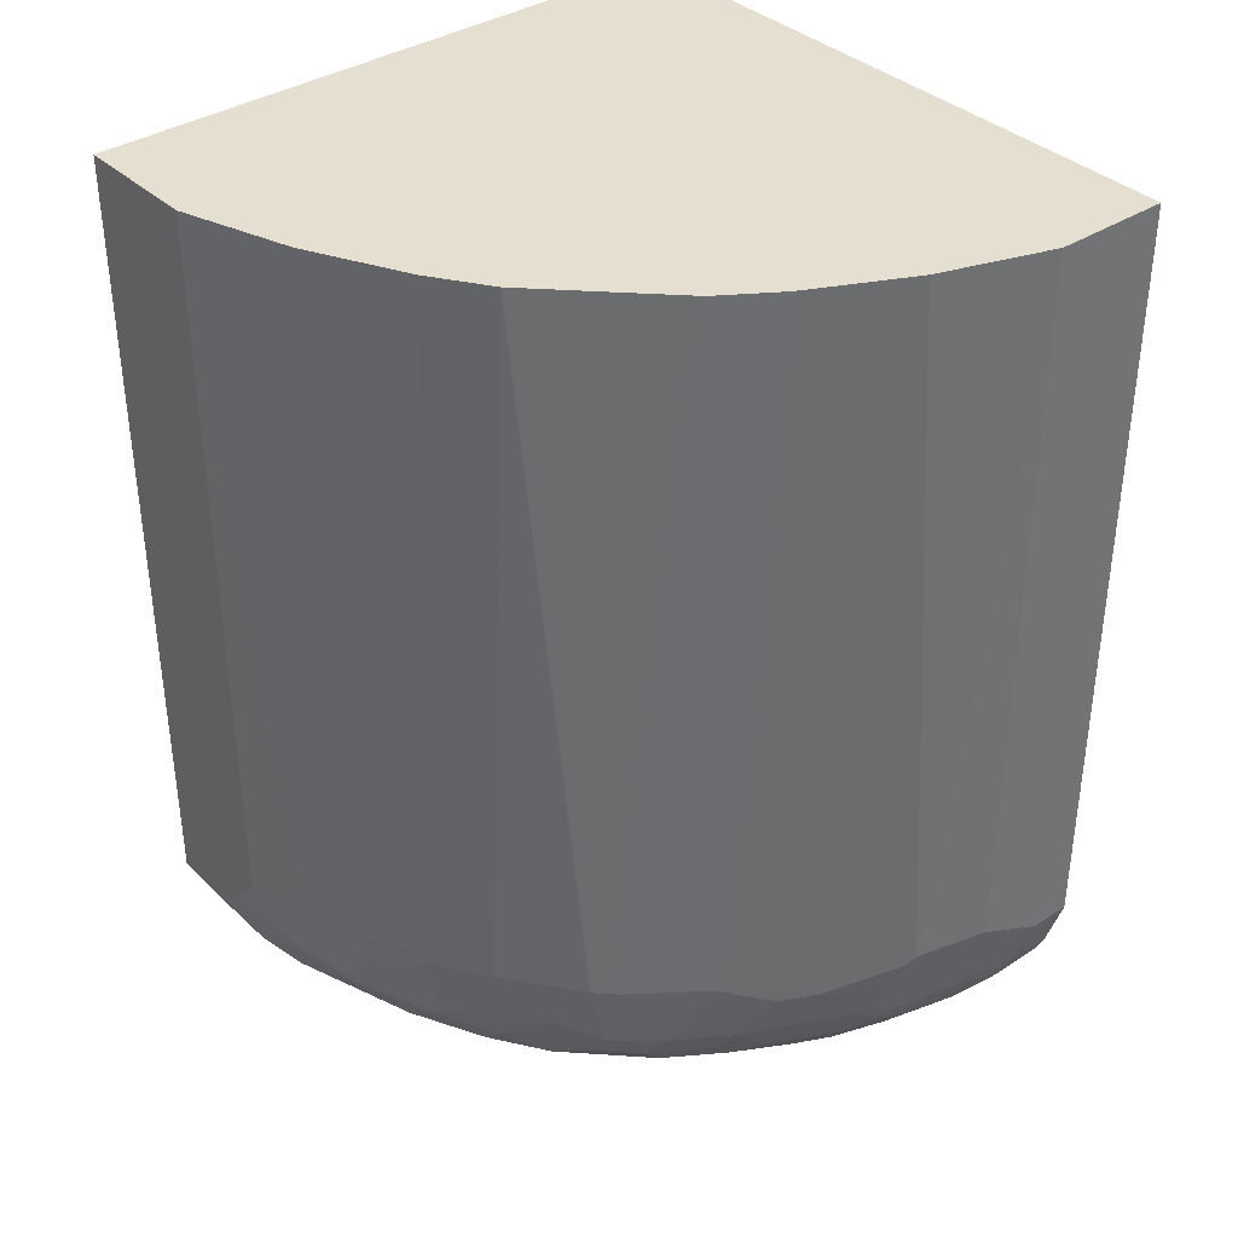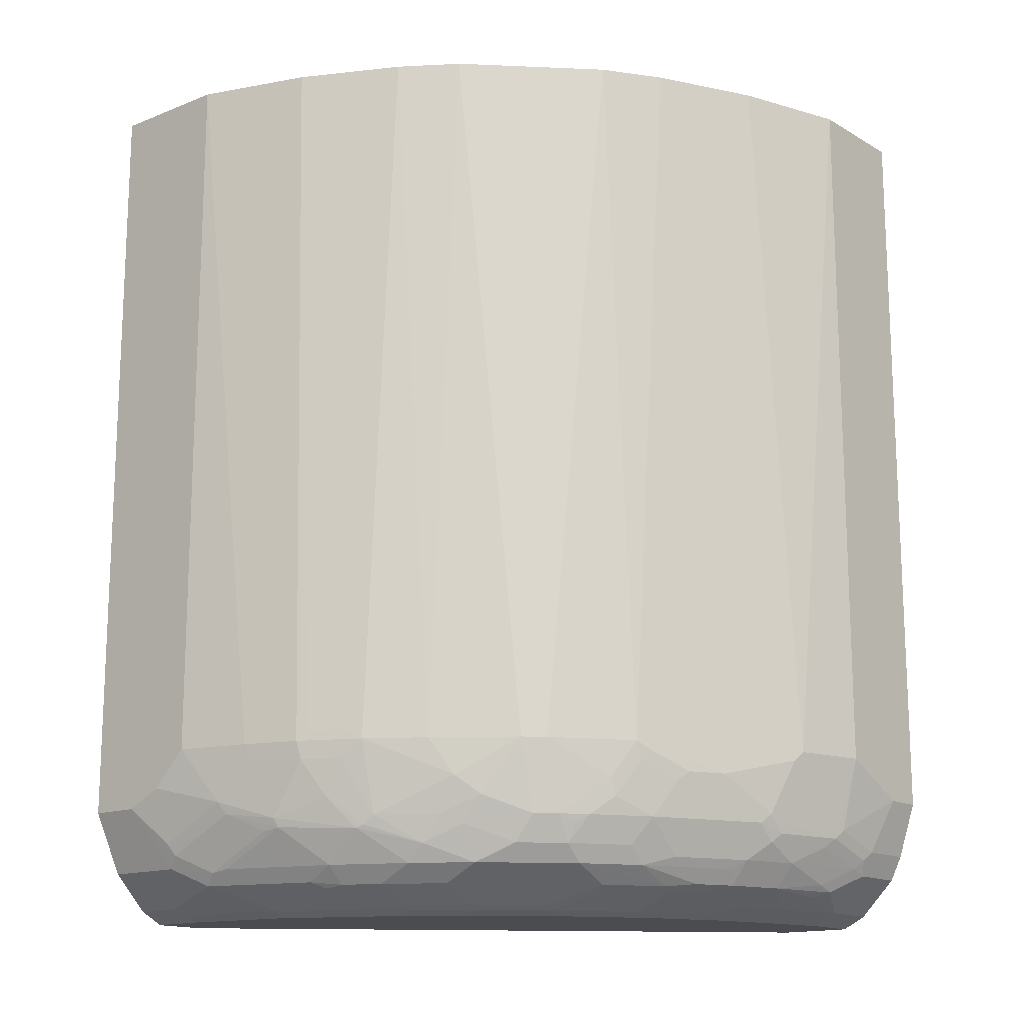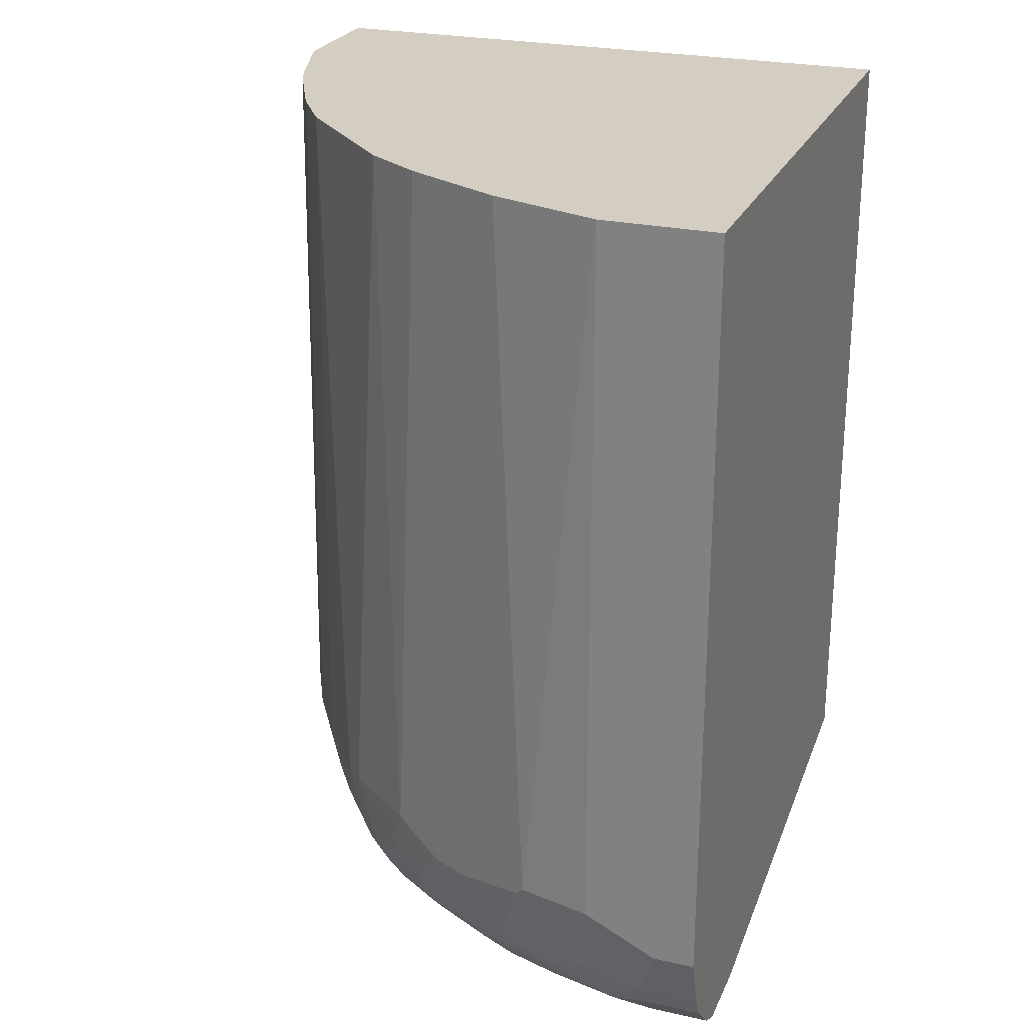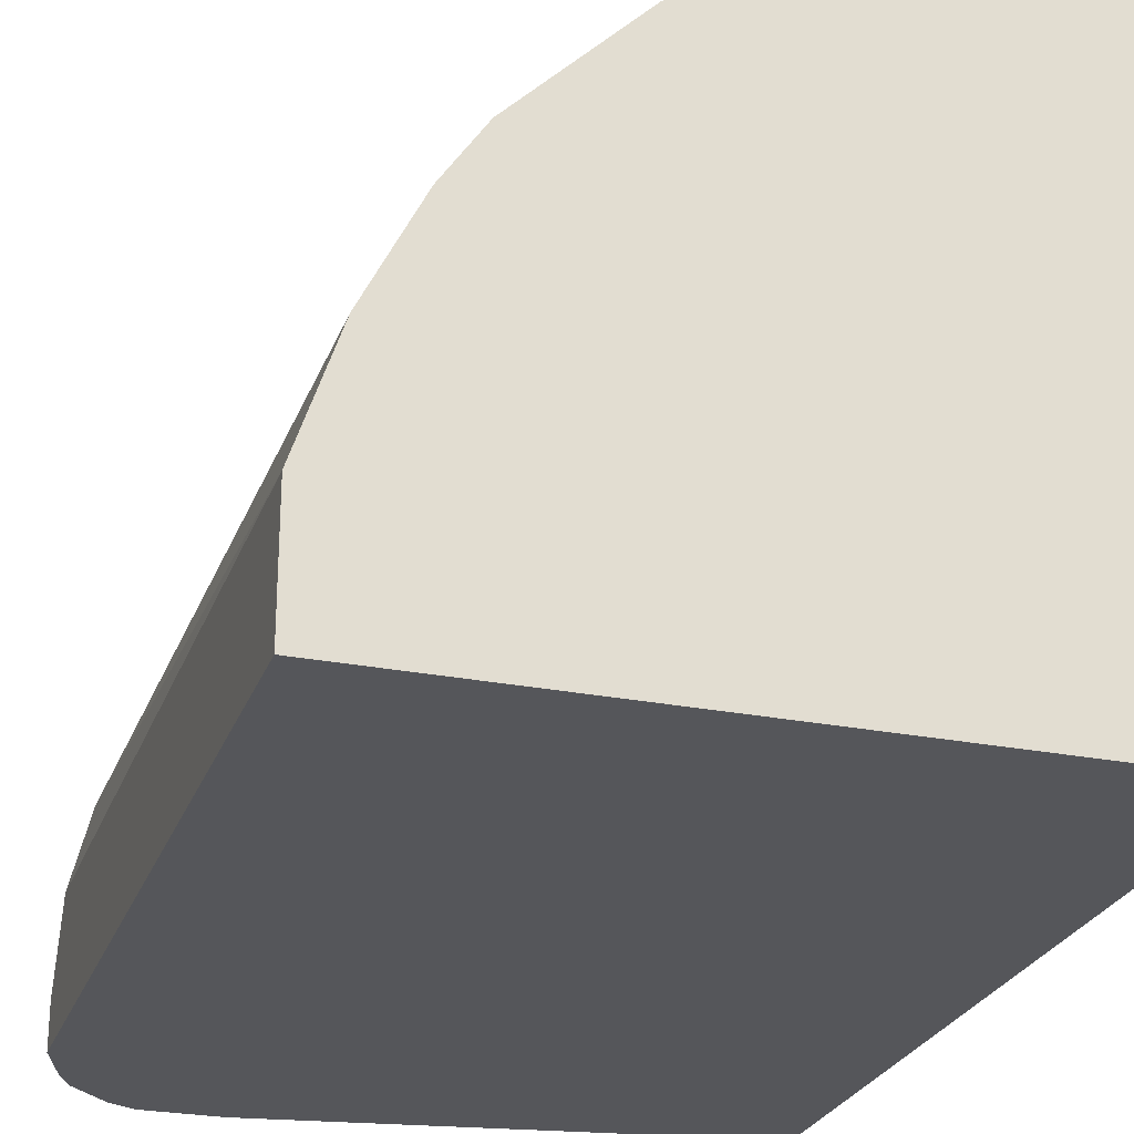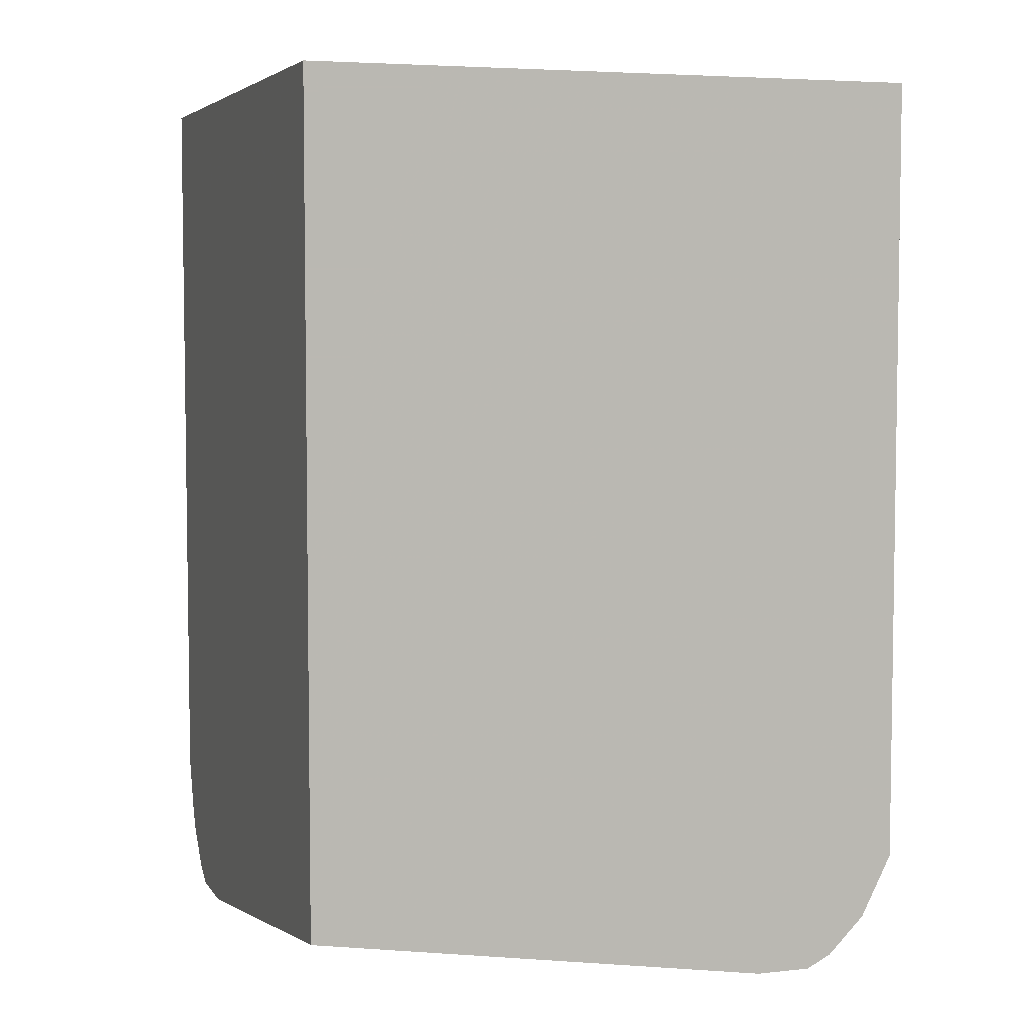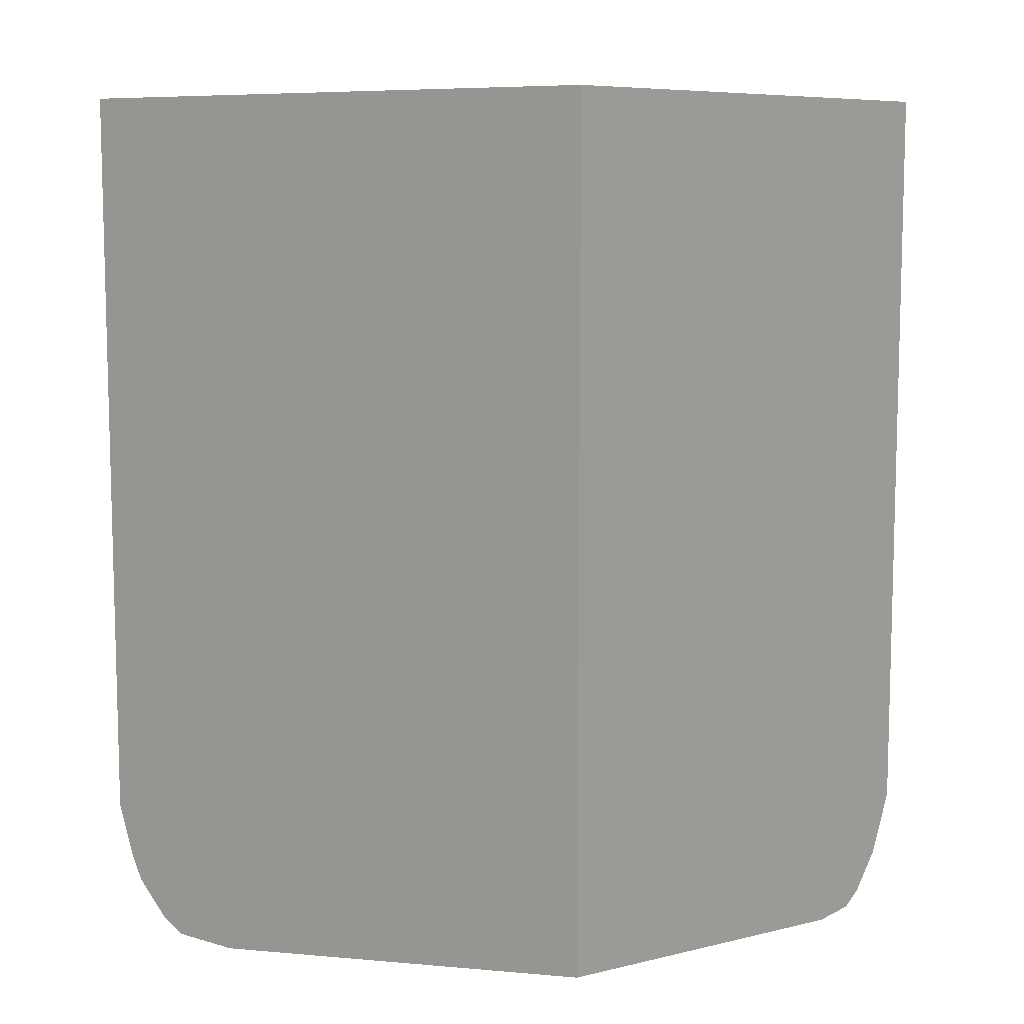
<metadata>
{"format":"obj","ext":"obj","renderer":"f3d","projection":"perspective","resolution":1024,"background":"white","views":[{"elev":36.8,"azim":50.0,"up":"+Y"},{"elev":-15.1,"azim":39.8,"up":"+Y"},{"elev":25.0,"azim":109.8,"up":"+Y"},{"elev":-25.8,"azim":162.5,"up":"+Z"},{"elev":5.2,"azim":-108.7,"up":"+Y"},{"elev":8.9,"azim":-142.5,"up":"+Y"}]}
</metadata>
<code>
v 0.5998 0.05011 -0.004925
v -0.01617 0.05011 -0.004925
v 0.5998 0.05011 0.1091
v 0.5998 -0.7088 -0.004925
v -0.01617 0.05011 0.5998
v -0.01617 -0.7633 -0.004925
v 0.5634 0.05011 0.2181
v 0.5816 -0.6724 0.1818
v 0.5998 -0.6724 0.1091
v 0.5998 -0.7088 0.03639
v 0.5816 -0.7633 -0.004925
v 0.1091 0.05011 0.5998
v -0.01617 -0.7269 0.5998
v 0.4361 -0.836 -0.004925
v -0.01617 -0.836 0.4543
v 0.5559 0.05011 0.2332
v 0.5755 -0.6724 0.1939
v 0.577 -0.6816 0.1909
v 0.577 -0.7542 0.1182
v 0.5816 -0.7451 0.1091
v 0.5816 -0.7633 0.05456
v 0.5755 -0.7754 -0.004925
v 0.2181 0.05011 0.5634
v 0.1091 -0.6724 0.5998
v 0.1818 -0.6724 0.5815
v 0.2363 -0.6724 0.5634
v -0.01617 -0.7673 0.5796
v 0.0364 -0.7269 0.5998
v 0.5088 -0.836 -0.004925
v -0.01617 -0.836 0.5089
v 0.5513 0.05011 0.2424
v 0.5271 -0.6906 0.2909
v 0.5407 -0.6997 0.2636
v 0.5588 -0.736 0.2091
v 0.5634 -0.7269 0.1999
v 0.5634 -0.7451 0.1818
v 0.5588 -0.7542 0.1909
v 0.552 -0.7815 0.1636
v 0.5702 -0.7633 0.1272
v 0.5702 -0.7815 0.07273
v 0.577 -0.7724 0.06362
v 0.5755 -0.7754 0.05456
v 0.5694 -0.7876 -0.004925
v 0.2273 0.05011 0.5588
v 0.2454 -0.6633 0.5589
v 0.07276 -0.7088 0.5998
v 0.1454 -0.7269 0.5815
v 0.1841 -0.6906 0.577
v 0.2386 -0.6906 0.5589
v 0.2484 -0.6724 0.5573
v 0.03031 -0.7512 0.5876
v -0.01617 -0.7876 0.5695
v 0.06667 -0.7876 0.5695
v 0.07879 -0.7754 0.5755
v 0.07276 -0.7633 0.5815
v 0.5122 -0.8344 -0.004925
v 0.5088 -0.836 0.05456
v 0.0364 -0.836 0.5089
v -0.01617 -0.8239 0.5331
v 0.5271 0.05011 0.2909
v 0.5028 -0.6724 0.3392
v 0.5043 -0.6816 0.3362
v 0.5149 -0.6906 0.315
v 0.5225 -0.6997 0.2998
v 0.5339 -0.7088 0.2727
v 0.5407 -0.736 0.2454
v 0.552 -0.7451 0.2181
v 0.552 -0.7633 0.1999
v 0.5339 -0.7815 0.2181
v 0.5331 -0.8057 0.1636
v 0.552 -0.7996 0.1091
v 0.5513 -0.8057 0.0909
v 0.5694 -0.7876 0.05456
v 0.5331 -0.8239 -0.004925
v 0.2394 0.05011 0.5528
v 0.2817 -0.6633 0.5407
v 0.1091 -0.7451 0.5815
v 0.1515 -0.7391 0.5755
v 0.2022 -0.7451 0.5589
v 0.2568 -0.7269 0.5407
v 0.2749 -0.6906 0.5407
v 0.2847 -0.6724 0.5392
v 0.03031 -0.8239 0.5331
v 0.103 -0.8057 0.5513
v 0.1151 -0.7936 0.5573
v 0.1151 -0.7573 0.5755
v 0.5243 -0.8283 -0.004925
v 0.4907 -0.836 0.1272
v 0.5331 -0.8239 0.05456
v 0.1454 -0.836 0.4907
v 0.1515 -0.83 0.5028
v 0.04243 -0.83 0.521
v 0.5149 0.05011 0.315
v 0.4967 -0.6724 0.3513
v 0.4975 -0.6906 0.3453
v 0.5157 -0.7088 0.309
v 0.4975 -0.7451 0.3271
v 0.5339 -0.7451 0.2544
v 0.4975 -0.7815 0.2909
v 0.5134 -0.7906 0.2454
v 0.5225 -0.7906 0.2272
v 0.5149 -0.8057 0.2181
v 0.5149 -0.8239 0.1272
v 0.5392 -0.8118 0.1091
v 0.5407 -0.8087 0.1182
v 0.2787 0.05011 0.5331
v 0.2968 -0.6724 0.5331
v 0.315 0.05011 0.5149
v 0.1879 -0.7573 0.5573
v 0.2045 -0.7542 0.5543
v 0.2787 -0.7573 0.521
v 0.2863 -0.7542 0.518
v 0.2968 -0.7451 0.5149
v 0.1394 -0.8239 0.5149
v 0.2121 -0.8057 0.5149
v 0.2242 -0.7936 0.521
v 0.1863 -0.7906 0.5361
v 0.1318 -0.7906 0.5543
v 0.4725 -0.836 0.1818
v 0.2545 -0.836 0.4362
v 0.2242 -0.83 0.4665
v 0.2242 -0.8118 0.5028
v 0.4786 0.05011 0.3695
v 0.4422 -0.6724 0.424
v 0.4786 -0.7088 0.3695
v 0.4793 -0.7269 0.3635
v 0.4612 -0.7451 0.3817
v 0.4771 -0.7724 0.3362
v 0.4771 -0.7906 0.318
v 0.4967 -0.8057 0.2544
v 0.4748 -0.8133 0.2727
v 0.493 -0.8133 0.2363
v 0.4967 -0.8239 0.1818
v 0.3332 -0.7269 0.4968
v 0.3695 -0.7088 0.4785
v 0.3514 -0.6724 0.4968
v 0.3695 0.05011 0.4785
v 0.2409 -0.7906 0.518
v 0.3317 -0.7724 0.4816
v 0.2772 -0.7906 0.4998
v 0.3135 -0.7906 0.4816
v 0.3514 -0.7451 0.4785
v 0.2409 -0.8087 0.4998
v 0.4748 -0.8314 0.1999
v 0.4543 -0.836 0.2181
v 0.3089 -0.836 0.3998
v 0.2749 -0.8314 0.4362
v 0.2605 -0.83 0.4483
v 0.2605 -0.8118 0.4846
v 0.2772 -0.8087 0.4816
v 0.4241 0.05011 0.424
v 0.4241 -0.6724 0.4422
v 0.4422 -0.7451 0.4059
v 0.4498 -0.7542 0.3907
v 0.4407 -0.7724 0.3907
v 0.4407 -0.7906 0.3725
v 0.4771 -0.8087 0.2817
v 0.4384 -0.8133 0.3271
v 0.4384 -0.8314 0.2727
v 0.4566 -0.8314 0.2363
v 0.3877 -0.7269 0.4604
v 0.3877 0.05011 0.4604
v 0.368 -0.7542 0.4635
v 0.368 -0.7906 0.4453
v 0.4361 -0.836 0.2544
v 0.3271 -0.836 0.3817
v 0.3294 -0.8314 0.3998
v 0.2772 -0.8269 0.4453
v 0.3317 -0.8087 0.4453
v 0.4241 -0.7451 0.424
v 0.4044 -0.7724 0.427
v 0.3499 -0.8269 0.3907
v 0.3862 -0.8269 0.3544
v 0.4407 -0.8087 0.3362
v 0.3839 -0.8314 0.3453
v 0.3816 -0.836 0.3271
v 0.3317 -0.8269 0.4089
v 0.3635 -0.836 0.3453
v 0.3476 -0.8314 0.3817
f 97 99 98
f 97 129 99
f 97 128 129
f 97 155 128
f 97 127 155
f 97 126 127
f 95 97 96
f 95 126 97
f 95 125 126
f 94 123 124
f 99 129 100
f 94 124 125
f 93 123 94
f 91 115 114
f 91 122 115
f 91 121 122
f 90 121 91
f 90 120 121
f 94 125 95
f 102 131 132
f 100 102 101
f 113 142 161
f 113 139 142
f 89 104 103
f 112 139 113
f 111 141 139
f 111 140 141
f 111 138 140
f 111 139 112
f 110 138 111
f 110 117 138
f 110 118 117
f 108 136 137
f 107 135 136
f 107 134 135
f 107 113 134
f 102 133 103
f 102 132 133
f 102 130 131
f 102 129 130
f 100 129 102
f 107 136 108
f 78 109 110
f 88 103 133
f 75 76 106
f 74 89 87
f 72 89 73
f 72 104 89
f 72 105 104
f 70 72 71
f 70 105 72
f 70 104 105
f 76 82 107
f 70 103 104
f 69 98 99
f 69 101 102
f 69 100 101
f 69 99 100
f 67 69 68
f 67 98 69
f 113 161 134
f 65 98 66
f 70 102 103
f 76 107 108
f 76 108 106
f 78 86 109
f 85 109 86
f 85 110 109
f 85 118 110
f 85 117 118
f 85 116 117
f 84 114 115
f 84 116 85
f 84 115 116
f 83 114 84
f 83 91 114
f 83 92 91
f 81 107 82
f 81 113 107
f 80 113 81
f 80 112 113
f 80 111 112
f 79 111 80
f 79 110 111
f 78 110 79
f 88 133 119
f 115 122 143
f 140 150 141
f 115 138 116
f 156 164 172
f 155 164 156
f 155 171 164
f 155 170 171
f 153 155 154
f 153 170 155
f 152 161 170
f 151 162 152
f 156 172 173
f 150 169 164
f 148 150 149
f 148 168 150
f 147 168 148
f 147 167 168
f 146 179 167
f 146 166 179
f 145 159 165
f 145 160 159
f 150 168 169
f 156 173 174
f 156 174 157
f 158 173 175
f 65 97 98
f 175 178 176
f 172 175 173
f 172 179 175
f 168 177 169
f 167 177 168
f 167 172 177
f 167 179 172
f 166 175 179
f 166 178 175
f 164 177 172
f 164 169 177
f 163 171 170
f 163 164 171
f 161 163 170
f 159 176 165
f 159 175 176
f 158 174 173
f 158 175 159
f 142 163 161
f 115 143 138
f 141 150 164
f 139 141 164
f 125 153 127
f 124 153 125
f 124 170 153
f 124 152 170
f 123 152 124
f 123 151 152
f 122 150 143
f 122 149 150
f 125 127 126
f 121 149 122
f 120 148 121
f 120 147 148
f 120 167 147
f 120 146 167
f 119 133 144
f 119 160 145
f 119 144 160
f 116 138 117
f 121 148 149
f 127 153 154
f 127 154 155
f 128 155 156
f 139 163 142
f 138 150 140
f 138 143 150
f 137 152 162
f 136 152 137
f 135 152 136
f 135 161 152
f 134 161 135
f 132 144 133
f 132 160 144
f 131 174 158
f 131 157 174
f 131 160 132
f 131 159 160
f 131 158 159
f 130 157 131
f 129 157 130
f 129 156 157
f 128 156 129
f 139 164 163
f 65 96 97
f 58 91 92
f 62 64 63
f 14 57 88
f 14 29 57
f 13 27 28
f 12 26 23
f 12 25 26
f 12 24 25
f 11 42 22
f 11 41 42
f 14 88 119
f 11 21 41
f 9 20 10
f 9 19 20
f 9 18 19
f 8 18 9
f 7 18 8
f 7 17 18
f 7 16 17
f 6 14 15
f 10 20 21
f 5 24 12
f 14 119 145
f 14 165 176
f 19 36 37
f 18 36 19
f 18 35 36
f 18 34 35
f 18 33 34
f 18 32 33
f 17 60 32
f 17 31 60
f 14 145 165
f 17 32 18
f 14 30 15
f 14 58 30
f 14 90 58
f 14 120 90
f 14 146 120
f 14 166 146
f 14 178 166
f 14 176 178
f 16 31 17
f 5 46 24
f 5 28 46
f 5 13 28
f 1 3 9
f 1 7 3
f 1 16 7
f 1 31 16
f 1 60 31
f 1 93 60
f 1 123 93
f 1 151 123
f 1 9 10
f 1 162 151
f 1 108 137
f 1 106 108
f 1 75 106
f 1 44 75
f 1 23 44
f 62 94 95
f 1 5 12
f 1 2 5
f 1 137 162
f 1 10 4
f 1 4 11
f 1 11 22
f 4 21 11
f 4 10 21
f 3 8 9
f 3 7 8
f 2 13 5
f 2 27 13
f 2 52 27
f 2 59 52
f 2 30 59
f 2 15 30
f 2 6 15
f 1 6 2
f 1 14 6
f 1 29 14
f 1 56 29
f 1 87 56
f 1 74 87
f 1 43 74
f 1 22 43
f 19 37 38
f 19 38 39
f 1 12 23
f 19 40 41
f 49 79 80
f 48 79 49
f 47 79 48
f 47 78 79
f 47 86 78
f 47 77 86
f 46 77 47
f 46 55 77
f 49 80 81
f 45 76 75
f 44 45 75
f 43 89 74
f 43 73 89
f 41 73 42
f 40 73 41
f 40 72 73
f 40 71 72
f 38 68 69
f 45 50 76
f 38 40 39
f 49 81 50
f 50 82 76
f 19 39 40
f 62 96 64
f 61 93 94
f 61 94 62
f 60 93 61
f 58 90 91
f 57 103 88
f 57 89 103
f 50 81 82
f 56 89 57
f 55 86 77
f 54 85 86
f 54 86 55
f 53 85 54
f 53 84 85
f 53 83 84
f 52 83 53
f 52 59 83
f 56 87 89
f 38 71 40
f 62 95 96
f 38 102 70
f 28 53 54
f 28 51 53
f 27 53 51
f 27 52 53
f 27 51 28
f 26 50 45
f 38 70 71
f 26 48 49
f 28 54 55
f 25 48 26
f 24 47 25
f 24 46 47
f 23 45 44
f 23 26 45
f 22 73 43
f 22 42 73
f 19 41 21
f 19 21 20
f 25 47 48
f 28 55 46
f 26 49 50
f 30 58 92
f 38 69 102
f 29 56 57
f 37 68 38
f 34 36 35
f 34 37 36
f 34 67 37
f 34 98 67
f 34 66 98
f 34 65 66
f 37 67 68
f 33 65 34
f 33 63 64
f 30 92 83
f 32 61 62
f 32 62 63
f 30 83 59
f 32 60 61
f 33 64 96
f 33 96 65
f 32 63 33

</code>
